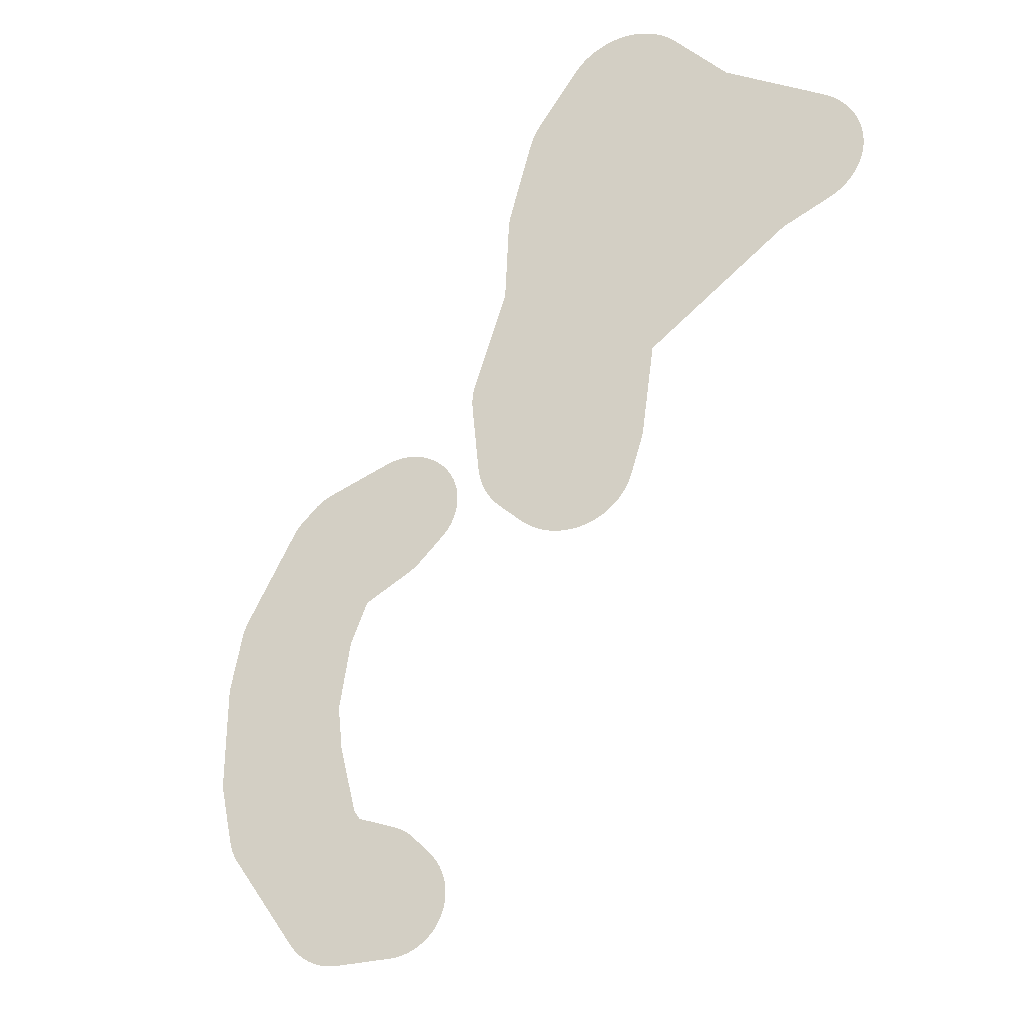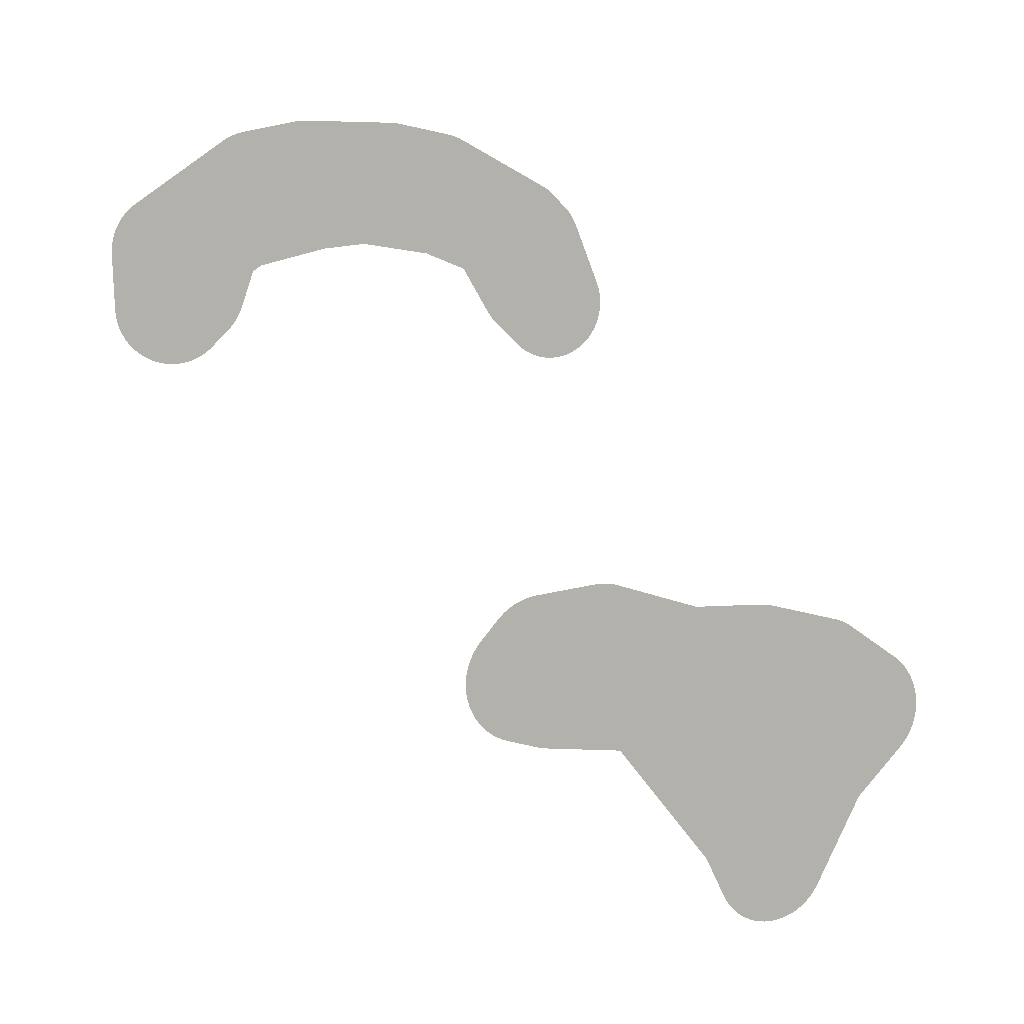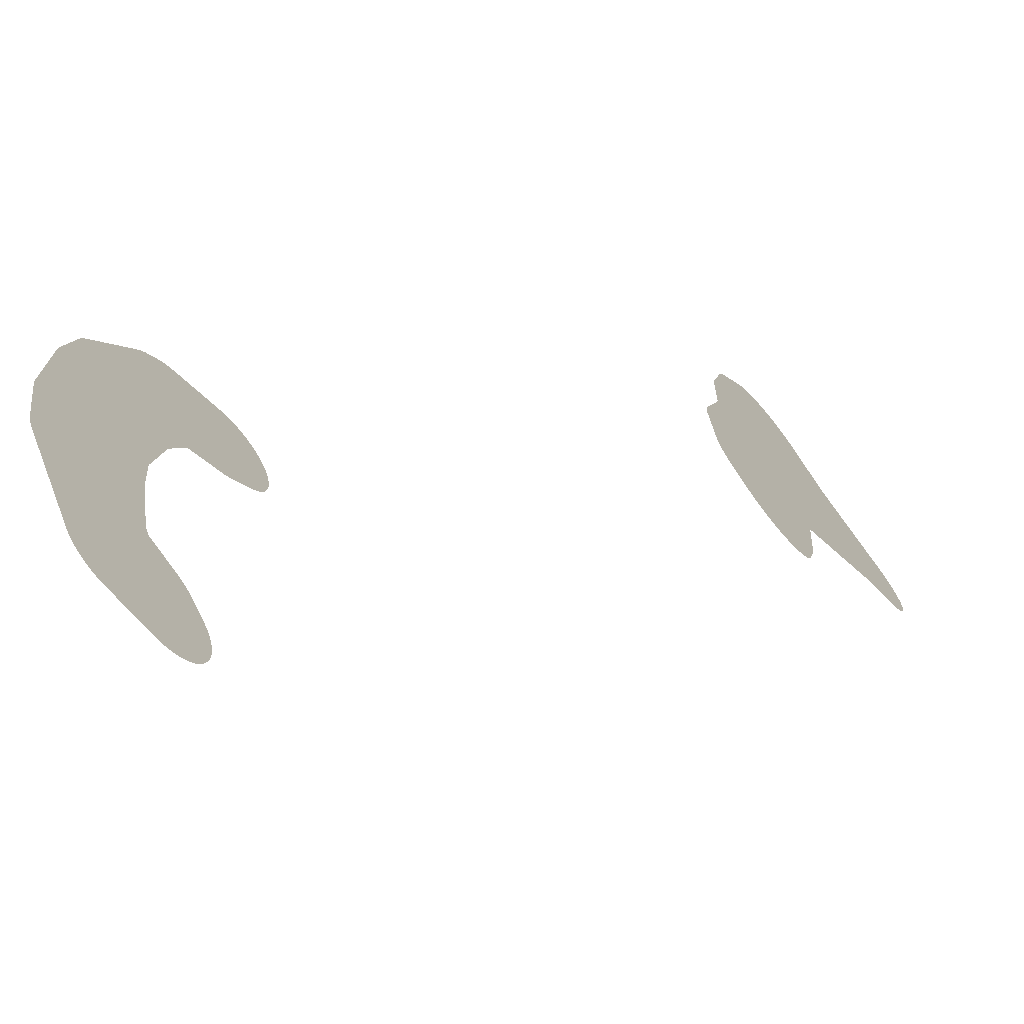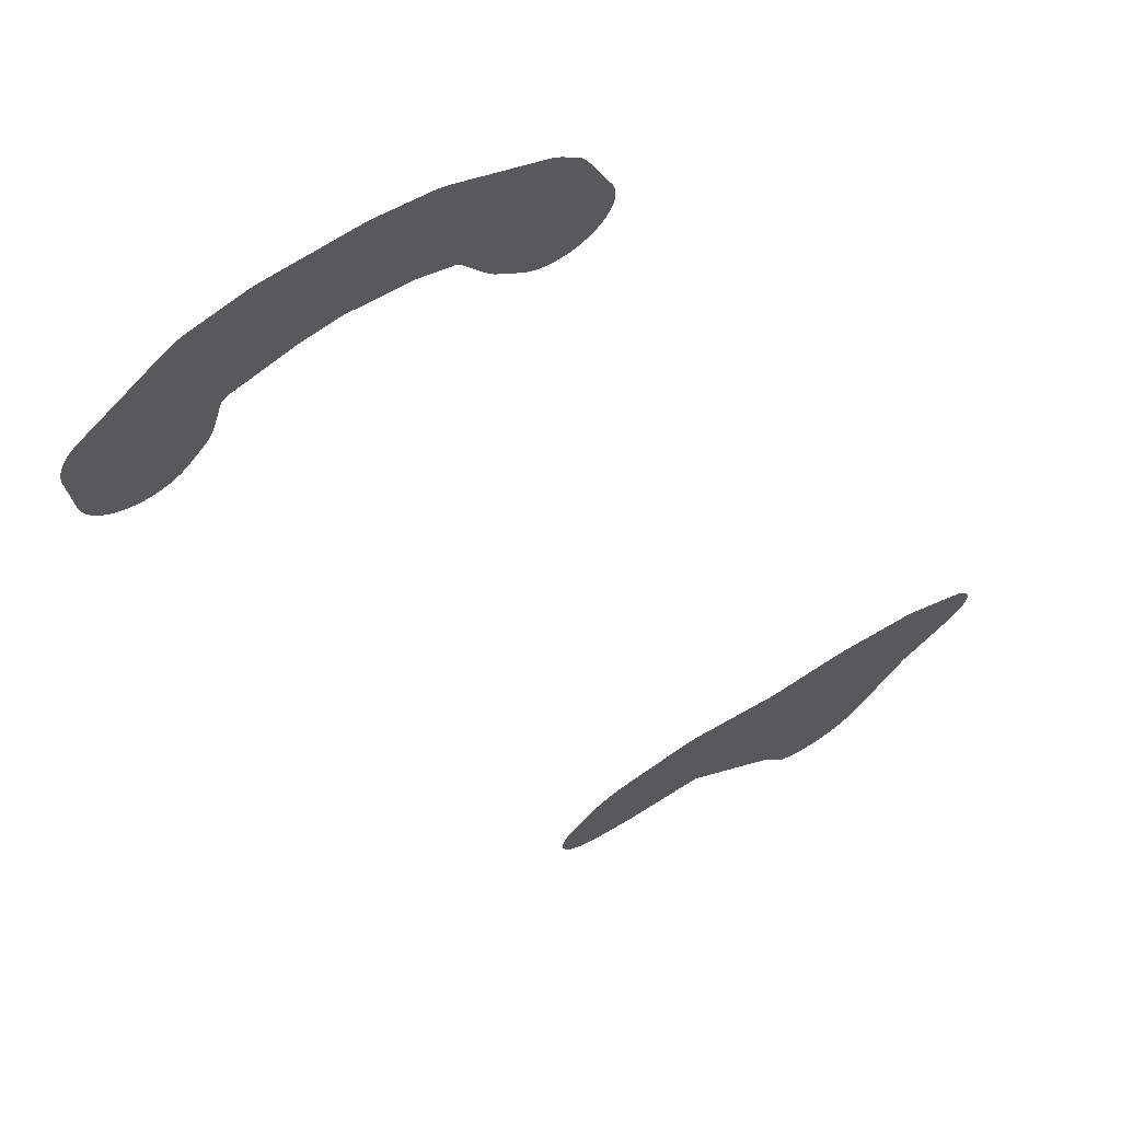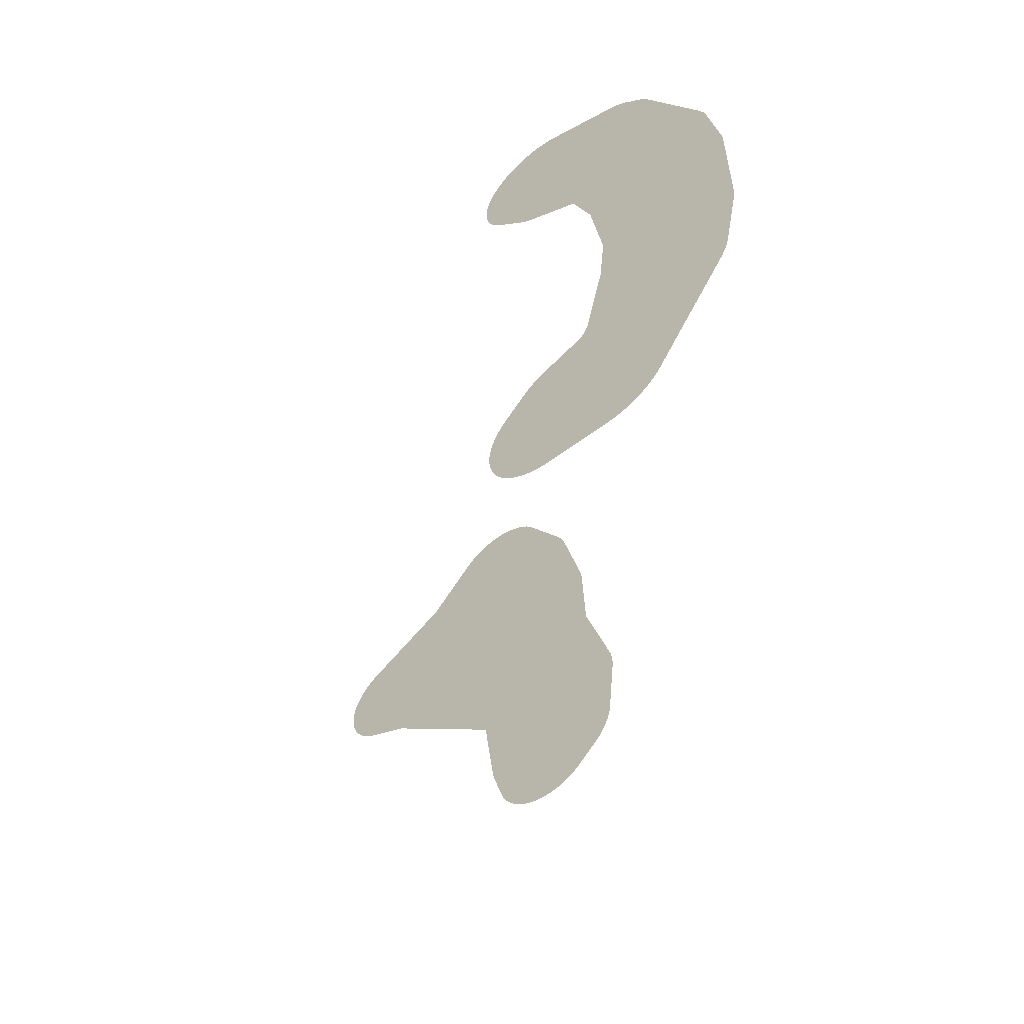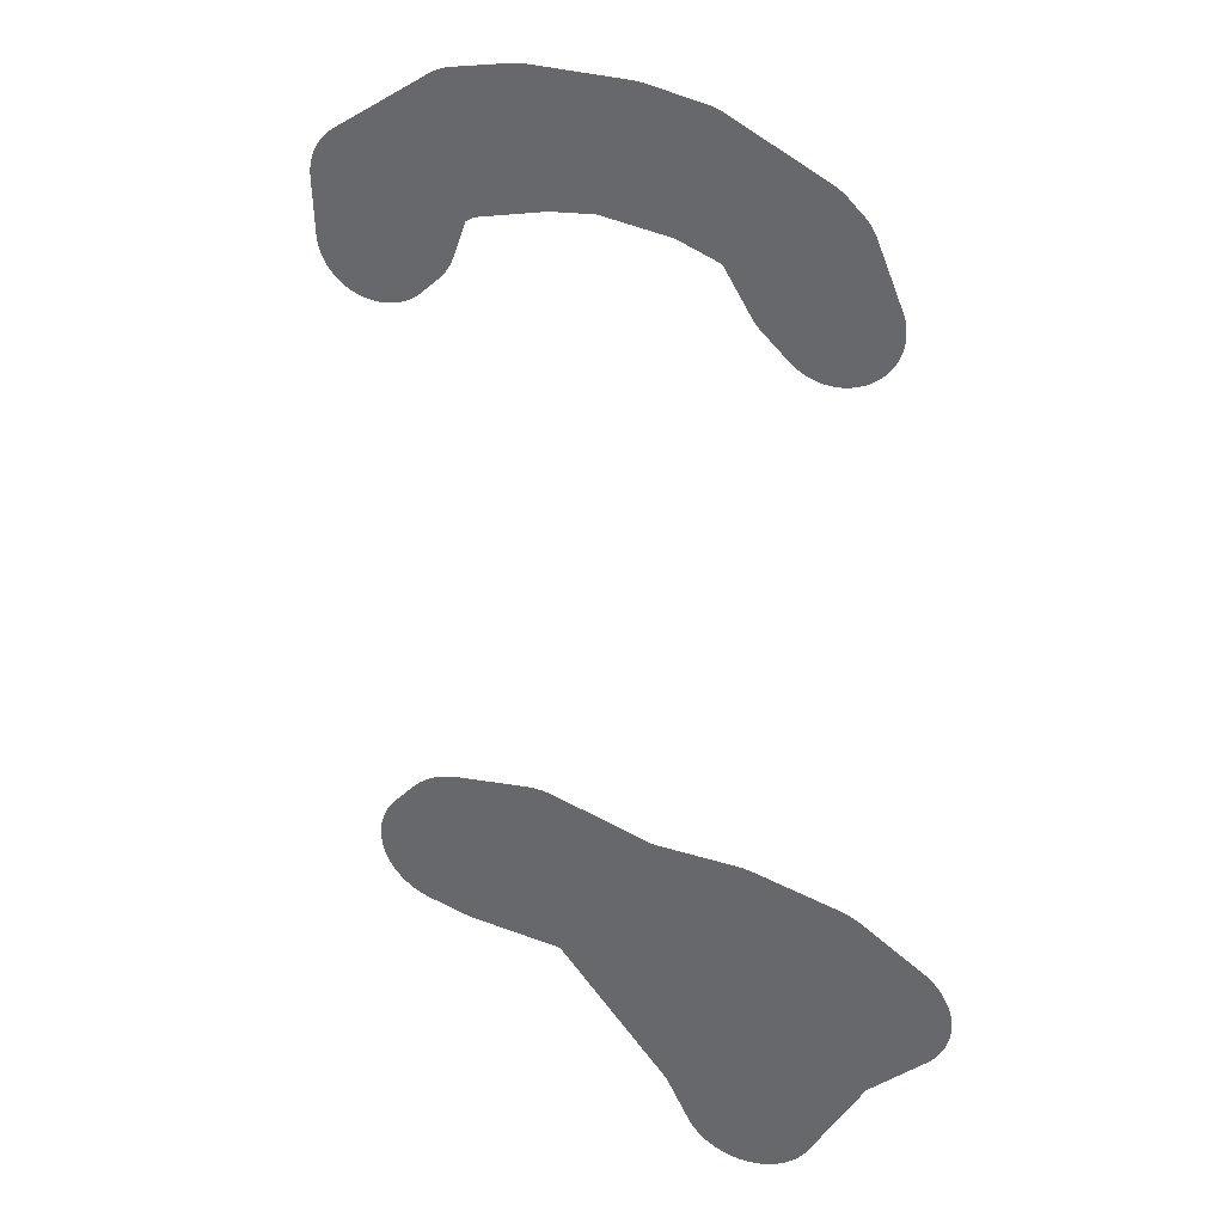
<metadata>
{"format":"obj","ext":"obj","renderer":"f3d","projection":"perspective","resolution":1024,"background":"white","views":[{"elev":-26.4,"azim":-69.6,"up":"+Z"},{"elev":9.0,"azim":-113.0,"up":"+Y"},{"elev":-69.7,"azim":-140.5,"up":"+Z"},{"elev":69.5,"azim":-123.6,"up":"+Y"},{"elev":-56.0,"azim":129.6,"up":"+Z"},{"elev":34.4,"azim":-70.5,"up":"+Y"}]}
</metadata>
<code>
v 17.67 34.63 22.64
v 17.67 34.63 22.62
v 17.67 34.64 22.59
v 17.67 34.64 22.56
v 17.67 34.65 22.53
v 17.67 34.66 22.51
v 17.67 34.67 22.48
v 17.67 34.69 22.46
v 17.67 34.7 22.43
v 17.67 34.72 22.41
v 17.67 34.74 22.39
v 17.67 34.76 22.37
v 17.67 34.78 22.35
v 17.67 34.8 22.33
v 17.67 34.83 22.32
v 17.67 34.85 22.31
v 17.67 35.12 22.17
v 17.67 35.91 21.54
v 17.67 35.98 21.03
v 17.67 35.99 21
v 17.67 36 20.97
v 17.67 36.06 20.77
v 17.67 36.07 20.74
v 17.67 36.08 20.72
v 17.67 36.09 20.69
v 17.67 36.11 20.67
v 17.67 36.12 20.65
v 17.67 36.14 20.62
v 17.67 36.16 20.6
v 17.67 36.18 20.58
v 17.67 36.2 20.57
v 17.67 36.23 20.55
v 17.67 36.25 20.54
v 17.67 36.28 20.52
v 17.67 36.3 20.51
v 17.67 36.33 20.5
v 17.67 36.36 20.5
v 17.67 36.38 20.49
v 17.67 36.41 20.49
v 17.67 36.44 20.49
v 17.67 36.47 20.49
v 17.67 36.5 20.49
v 17.67 36.52 20.5
v 17.67 36.55 20.5
v 17.67 36.58 20.51
v 17.67 36.6 20.52
v 17.67 36.63 20.54
v 17.67 36.65 20.55
v 17.67 36.68 20.57
v 17.67 36.71 20.59
v 17.67 36.83 20.7
v 17.67 36.85 20.72
v 17.67 36.87 20.74
v 17.67 36.89 20.76
v 17.67 36.9 20.79
v 17.67 36.92 20.81
v 17.67 36.93 20.84
v 17.67 36.94 20.86
v 17.67 36.95 20.89
v 17.67 36.96 20.92
v 17.67 36.96 20.95
v 17.67 36.96 20.96
v 17.67 37 21.36
v 17.67 37 21.38
v 17.67 37 21.41
v 17.67 37 21.44
v 17.67 37 21.47
v 17.67 36.99 21.5
v 17.67 36.98 21.52
v 17.67 36.8 22.07
v 17.67 36.78 22.54
v 17.67 36.78 22.57
v 17.67 36.77 22.6
v 17.67 36.77 22.63
v 17.67 36.64 23.1
v 17.67 36.63 23.13
v 17.67 36.62 23.16
v 17.67 36.61 23.18
v 17.67 36.59 23.21
v 17.67 36.58 23.23
v 17.67 36.34 23.57
v 17.67 36.33 23.6
v 17.67 36.31 23.62
v 17.67 36.29 23.64
v 17.67 36.27 23.66
v 17.67 36.24 23.67
v 17.67 36.22 23.69
v 17.67 36.2 23.7
v 17.67 36.19 23.71
v 17.67 36.17 23.72
v 17.67 36.14 23.73
v 17.67 36.11 23.74
v 17.67 36.09 23.75
v 17.67 36.06 23.75
v 17.67 36.03 23.75
v 17.67 36 23.75
v 17.67 35.97 23.75
v 17.67 35.94 23.75
v 17.67 35.92 23.75
v 17.67 35.89 23.74
v 17.67 35.86 23.73
v 17.67 35.84 23.72
v 17.67 35.81 23.71
v 17.67 35.79 23.69
v 17.67 35.76 23.68
v 17.67 35.74 23.66
v 17.67 35.71 23.63
v 17.67 35.41 23.32
v 17.67 34.84 23.02
v 17.67 34.81 23
v 17.67 34.79 22.99
v 17.67 34.77 22.97
v 17.67 34.75 22.95
v 17.67 34.73 22.93
v 17.67 34.71 22.91
v 17.67 34.69 22.89
v 17.67 34.68 22.86
v 17.67 34.67 22.84
v 17.67 34.66 22.81
v 17.67 34.65 22.78
v 17.67 34.64 22.76
v 17.67 34.63 22.73
v 17.67 34.63 22.7
v 17.67 34.63 22.67
f 2 1 124
f 2 5 4
f 2 4 3
f 7 6 5
f 2 7 5
f 109 114 113
f 14 12 8
f 8 10 9
f 12 11 10
f 8 12 10
f 15 14 8
f 12 14 13
f 109 15 8
f 110 109 113
f 15 109 16
f 109 108 17
f 62 19 63
f 51 56 54
f 19 21 20
f 23 27 26
f 24 26 25
f 24 23 26
f 23 29 27
f 27 29 28
f 32 31 33
f 29 31 30
f 33 31 29
f 34 33 29
f 35 34 36
f 36 34 29
f 37 36 38
f 38 36 29
f 41 38 46
f 40 39 41
f 41 39 38
f 42 41 46
f 46 38 29
f 46 44 42
f 42 44 43
f 23 46 29
f 44 46 45
f 50 48 46
f 46 48 47
f 50 49 48
f 23 50 46
f 23 22 50
f 50 22 51
f 51 22 21
f 52 54 53
f 52 51 54
f 54 56 55
f 60 57 56
f 59 58 60
f 60 58 57
f 51 60 56
f 62 61 60
f 51 62 60
f 51 21 62
f 62 21 19
f 63 19 18
f 67 66 65
f 64 67 65
f 64 63 67
f 67 63 68
f 68 63 69
f 69 63 18
f 70 69 18
f 71 70 18
f 17 71 18
f 73 72 74
f 74 72 71
f 17 74 71
f 108 75 74
f 77 76 78
f 78 76 75
f 79 78 75
f 80 79 75
f 81 107 88
f 97 95 94
f 83 85 84
f 83 82 85
f 85 82 81
f 86 85 81
f 87 86 88
f 88 86 81
f 89 97 94
f 90 89 91
f 91 94 92
f 92 94 93
f 91 89 94
f 97 96 95
f 98 97 100
f 99 98 100
f 100 97 104
f 101 100 102
f 102 104 103
f 102 100 104
f 104 97 89
f 105 104 106
f 106 104 107
f 107 104 89
f 88 107 89
f 81 108 107
f 81 80 108
f 16 109 17
f 112 110 113
f 108 80 75
f 17 108 74
f 109 8 114
f 110 112 111
f 114 8 117
f 117 8 7
f 2 117 7
f 114 116 115
f 114 117 116
f 122 120 117
f 117 119 118
f 117 120 119
f 2 122 117
f 120 122 121
f 2 123 122
f 2 124 123
v 20.37 38.18 22.22
v 20.37 38.18 22.19
v 20.37 38.19 22.17
v 20.37 38.19 22.14
v 20.37 38.2 22.11
v 20.37 38.21 22.09
v 20.37 38.23 22.06
v 20.37 38.24 22.04
v 20.37 38.26 22.01
v 20.37 38.28 21.99
v 20.37 38.29 21.98
v 20.37 38.45 21.81
v 20.37 38.47 21.79
v 20.37 38.5 21.77
v 20.37 38.52 21.76
v 20.37 38.54 21.74
v 20.37 38.84 21.56
v 20.37 38.85 21.55
v 20.37 38.96 21.27
v 20.37 39.04 20.79
v 20.37 39.01 20.5
v 20.37 38.9 20.03
v 20.37 38.86 19.97
v 20.37 38.61 19.89
v 20.37 38.58 19.88
v 20.37 38.56 19.87
v 20.37 38.53 19.85
v 20.37 38.51 19.84
v 20.37 38.49 19.82
v 20.37 38.47 19.8
v 20.37 38.45 19.79
v 20.37 38.34 19.67
v 20.37 38.32 19.65
v 20.37 38.3 19.63
v 20.37 38.29 19.6
v 20.37 38.27 19.58
v 20.37 38.26 19.55
v 20.37 38.25 19.53
v 20.37 38.24 19.5
v 20.37 38.24 19.47
v 20.37 38.23 19.45
v 20.37 38.23 19.42
v 20.37 38.23 19.39
v 20.37 38.23 19.36
v 20.37 38.23 19.33
v 20.37 38.24 19.31
v 20.37 38.24 19.28
v 20.37 38.25 19.25
v 20.37 38.26 19.23
v 20.37 38.28 19.2
v 20.37 38.29 19.18
v 20.37 38.31 19.15
v 20.37 38.33 19.13
v 20.37 38.34 19.11
v 20.37 38.37 19.09
v 20.37 38.39 19.07
v 20.37 38.41 19.06
v 20.37 38.43 19.04
v 20.37 38.46 19.03
v 20.37 38.49 19.02
v 20.37 38.51 19.01
v 20.37 38.54 19
v 20.37 38.57 19
v 20.37 38.6 18.99
v 20.37 38.61 18.99
v 20.37 38.99 18.98
v 20.37 39.02 18.98
v 20.37 39.04 18.98
v 20.37 39.07 18.99
v 20.37 39.1 18.99
v 20.37 39.13 19
v 20.37 39.15 19.01
v 20.37 39.18 19.02
v 20.37 39.2 19.04
v 20.37 39.23 19.05
v 20.37 39.25 19.07
v 20.37 39.27 19.09
v 20.37 39.29 19.11
v 20.37 39.31 19.13
v 20.37 39.33 19.15
v 20.37 39.75 19.77
v 20.37 39.76 19.78
v 20.37 39.77 19.8
v 20.37 39.79 19.83
v 20.37 39.8 19.85
v 20.37 39.81 19.88
v 20.37 39.82 19.92
v 20.37 39.89 20.29
v 20.37 39.89 20.32
v 20.37 39.9 20.34
v 20.37 39.9 20.37
v 20.37 39.89 21.01
v 20.37 39.89 21.03
v 20.37 39.88 21.06
v 20.37 39.88 21.08
v 20.37 39.81 21.44
v 20.37 39.8 21.47
v 20.37 39.79 21.5
v 20.37 39.78 21.52
v 20.37 39.77 21.55
v 20.37 39.44 22.19
v 20.37 39.43 22.21
v 20.37 39.41 22.23
v 20.37 39.39 22.26
v 20.37 39.37 22.29
v 20.37 39.31 22.34
v 20.37 39.31 22.34
v 20.37 39.29 22.37
v 20.37 39.27 22.39
v 20.37 39.24 22.4
v 20.37 39.22 22.42
v 20.37 39.2 22.43
v 20.37 39.17 22.45
v 20.37 39.15 22.46
v 20.37 38.73 22.63
v 20.37 38.7 22.64
v 20.37 38.67 22.65
v 20.37 38.64 22.65
v 20.37 38.62 22.66
v 20.37 38.59 22.66
v 20.37 38.56 22.66
v 20.37 38.53 22.66
v 20.37 38.5 22.65
v 20.37 38.48 22.65
v 20.37 38.45 22.64
v 20.37 38.42 22.63
v 20.37 38.4 22.62
v 20.37 38.37 22.6
v 20.37 38.35 22.59
v 20.37 38.33 22.57
v 20.37 38.3 22.55
v 20.37 38.28 22.53
v 20.37 38.27 22.51
v 20.37 38.25 22.49
v 20.37 38.23 22.47
v 20.37 38.22 22.44
v 20.37 38.21 22.42
v 20.37 38.2 22.39
v 20.37 38.19 22.36
v 20.37 38.18 22.33
v 20.37 38.18 22.31
v 20.37 38.18 22.28
v 20.37 38.18 22.25
f 262 248 246
f 126 129 127
f 129 128 127
f 132 131 129
f 129 131 130
f 135 132 239
f 135 133 132
f 135 134 133
f 239 132 129
f 126 239 129
f 229 228 225
f 139 138 137
f 136 139 137
f 136 140 139
f 225 228 226
f 226 228 227
f 144 143 219
f 145 144 215
f 210 209 205
f 205 207 206
f 198 201 200
f 191 194 192
f 181 180 179
f 151 150 149
f 152 151 153
f 153 151 154
f 154 151 149
f 148 154 149
f 148 155 154
f 165 163 162
f 158 162 160
f 158 157 156
f 159 158 160
f 160 162 161
f 166 165 162
f 165 164 163
f 166 162 158
f 169 166 171
f 168 167 166
f 169 168 166
f 171 179 173
f 171 170 169
f 171 166 179
f 173 172 171
f 176 173 179
f 175 174 173
f 176 175 173
f 178 176 179
f 178 177 176
f 179 166 186
f 181 179 186
f 185 184 183
f 182 181 183
f 181 185 183
f 181 186 185
f 166 158 186
f 186 158 156
f 187 186 188
f 188 186 189
f 189 186 156
f 155 189 156
f 155 148 189
f 189 148 190
f 190 148 147
f 194 193 192
f 195 197 196
f 195 194 197
f 197 194 198
f 194 201 198
f 199 198 200
f 194 191 201
f 201 191 204
f 202 204 203
f 202 201 204
f 204 191 190
f 147 204 190
f 147 205 204
f 147 146 205
f 208 207 205
f 209 208 205
f 210 205 211
f 211 205 146
f 145 211 146
f 145 212 211
f 214 213 215
f 215 213 212
f 145 215 212
f 144 216 215
f 218 217 219
f 219 217 216
f 144 219 216
f 143 220 219
f 222 221 220
f 223 222 220
f 224 223 220
f 143 224 220
f 143 142 224
f 224 142 225
f 225 142 141
f 229 225 141
f 230 229 141
f 231 230 232
f 232 230 233
f 233 230 234
f 234 230 235
f 235 230 236
f 236 230 237
f 237 230 238
f 238 230 141
f 140 238 141
f 140 136 238
f 238 136 239
f 239 136 135
f 240 239 242
f 241 240 242
f 242 239 126
f 243 242 244
f 244 242 126
f 245 244 246
f 246 244 262
f 247 246 248
f 248 254 252
f 250 248 251
f 250 249 248
f 251 248 252
f 248 262 254
f 253 252 254
f 254 262 257
f 255 254 257
f 256 255 257
f 257 262 261
f 258 257 261
f 259 258 260
f 260 258 261
f 244 126 262
f 262 264 263
f 262 265 264
f 262 126 265
f 265 126 266
f 266 126 125
f 267 266 125

</code>
